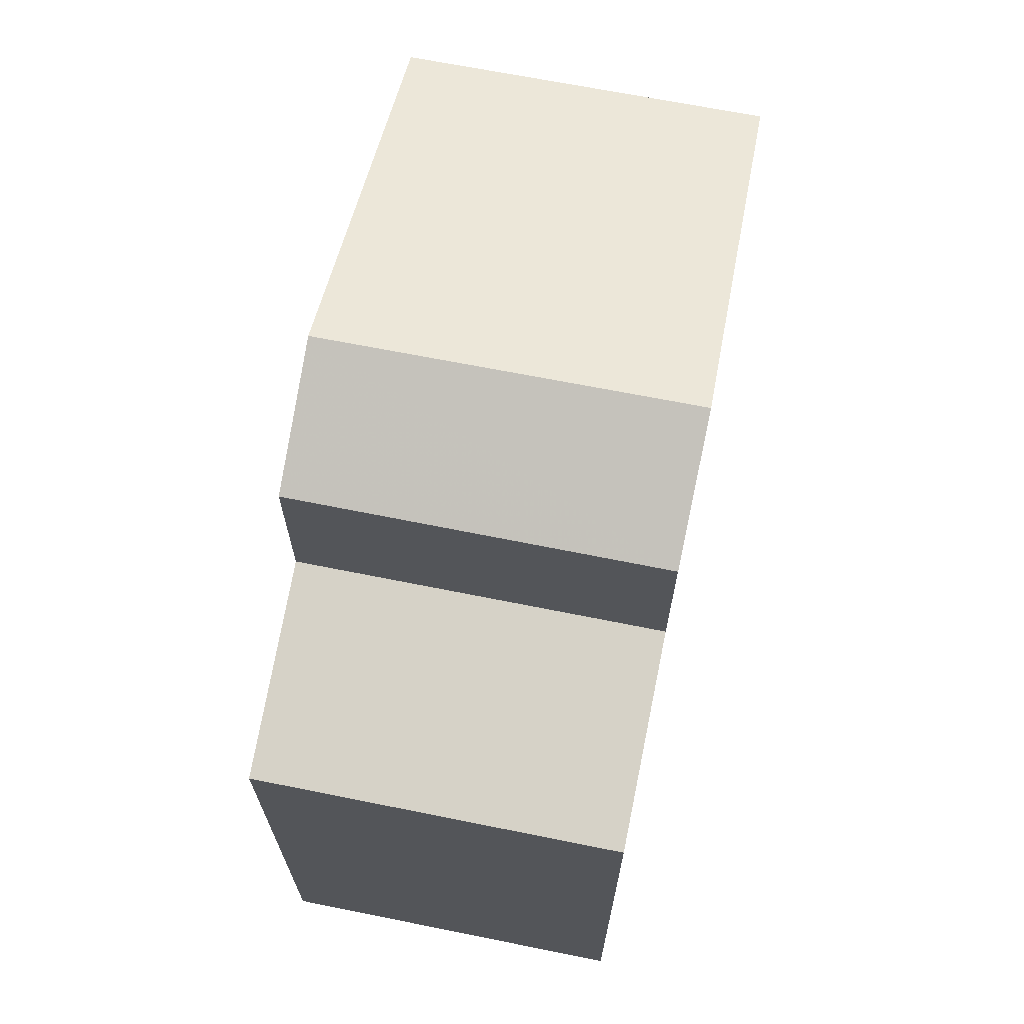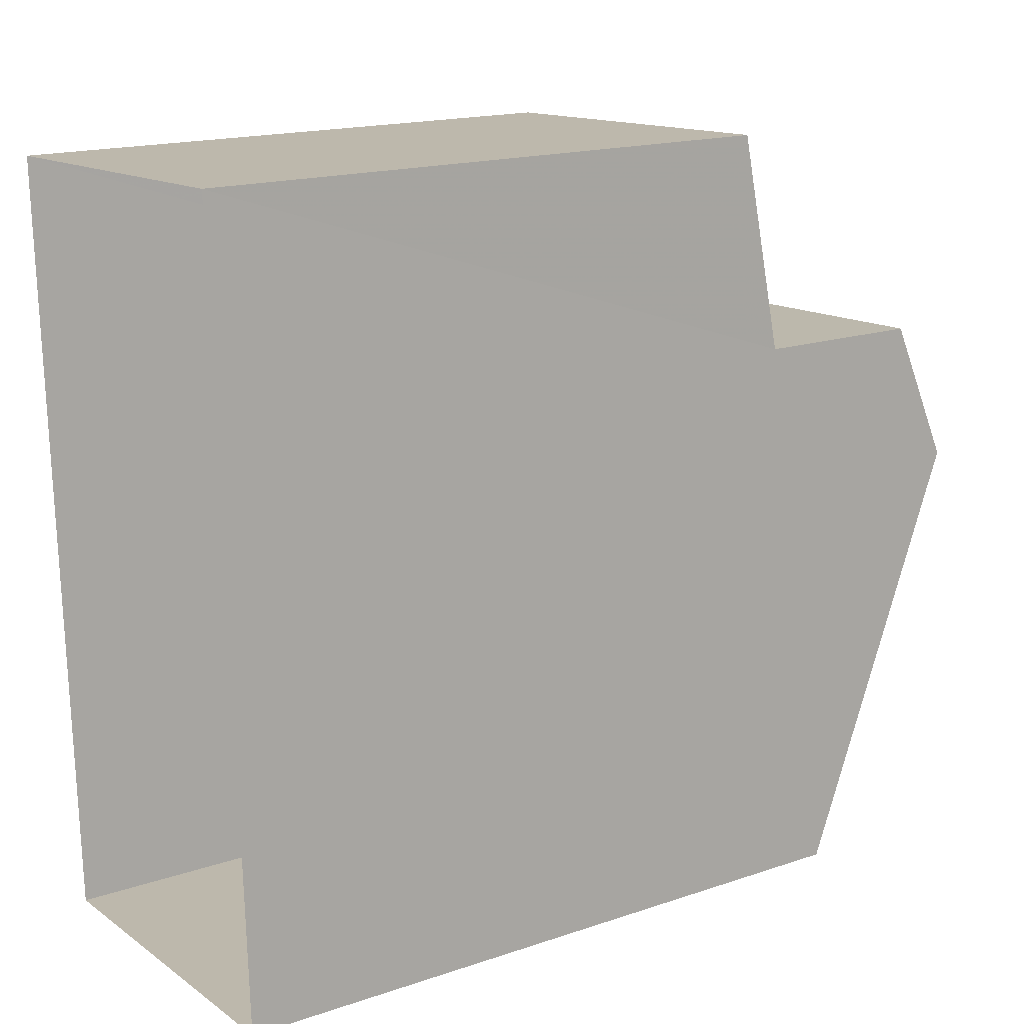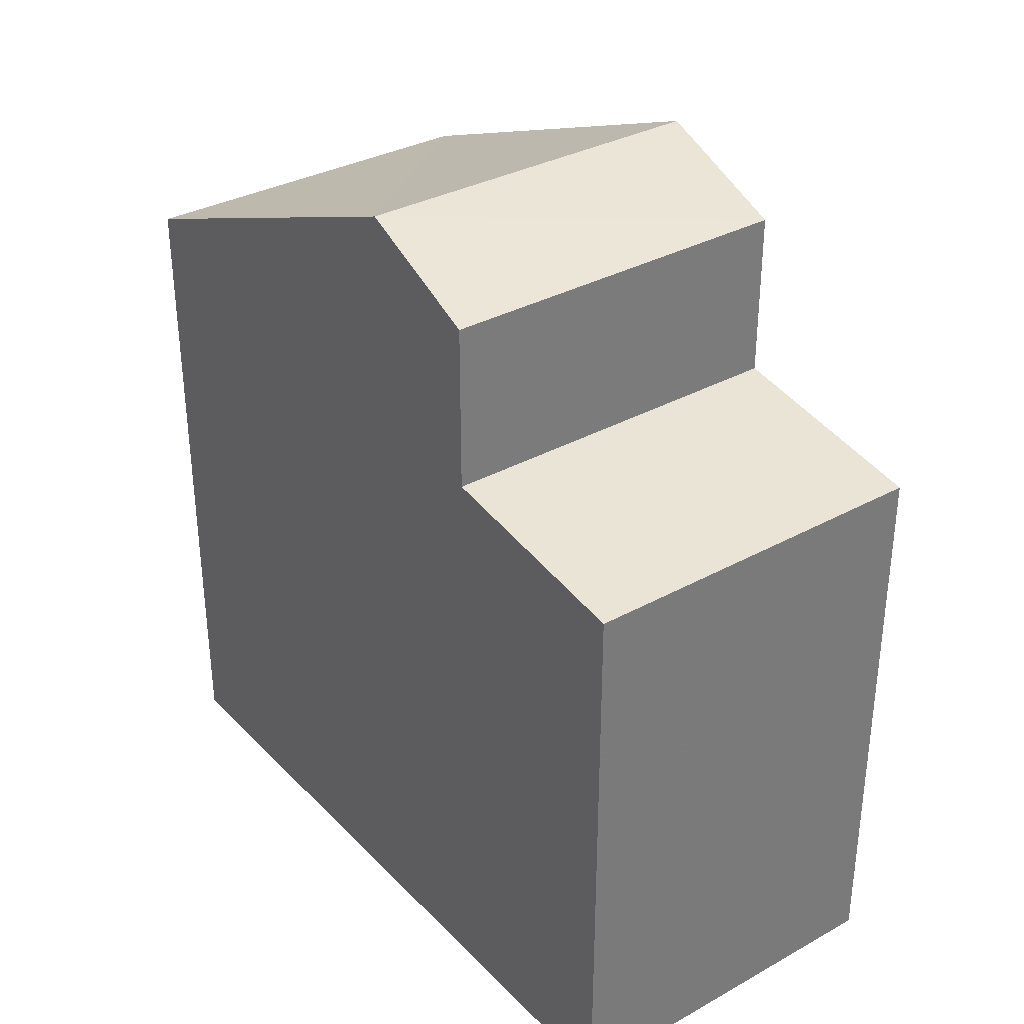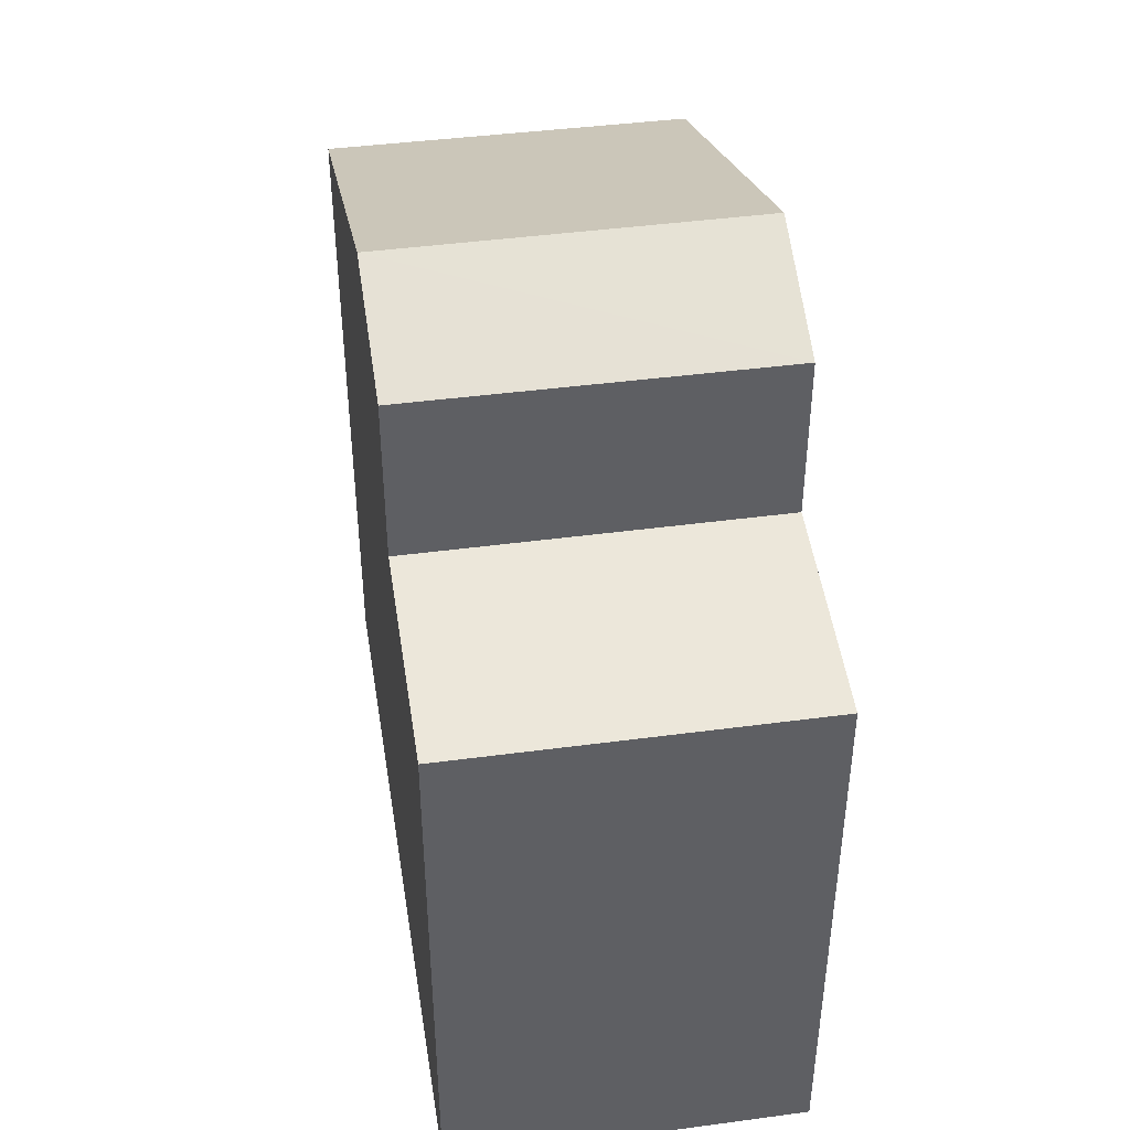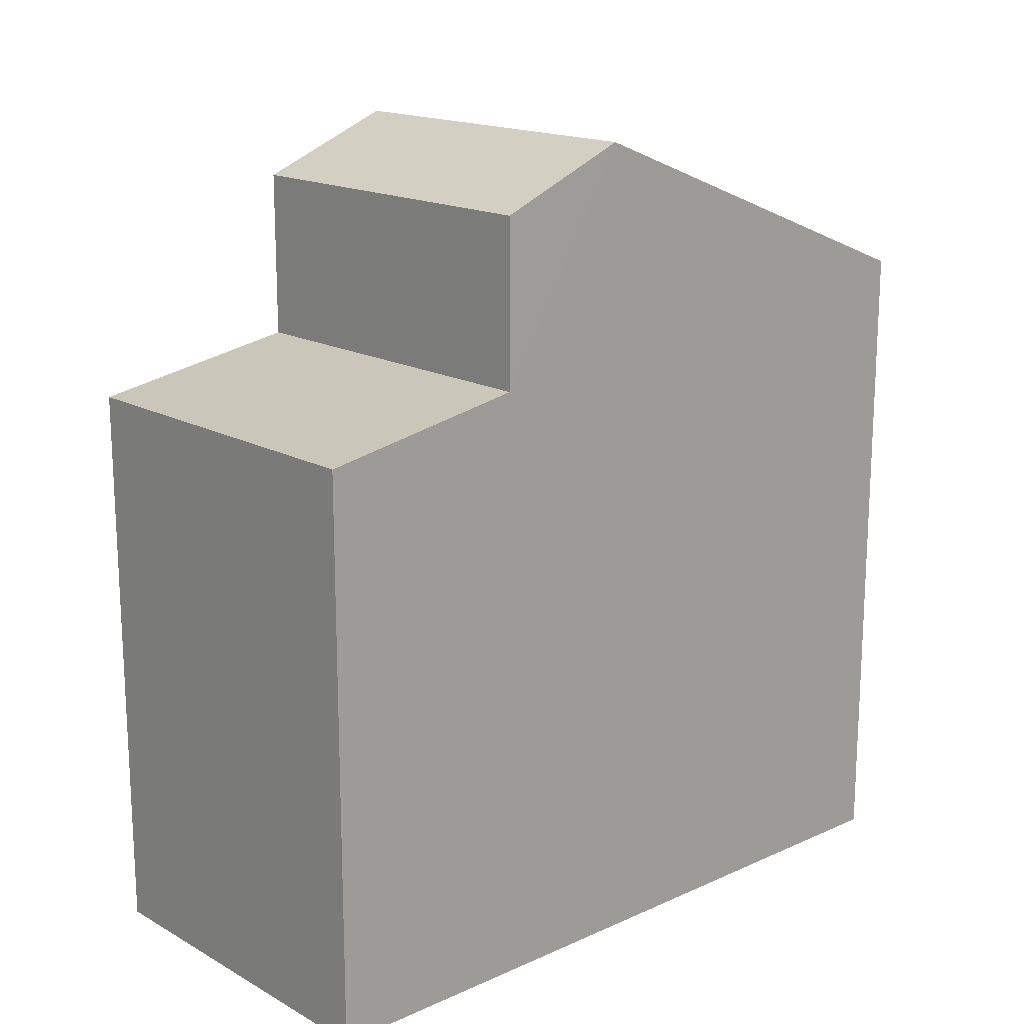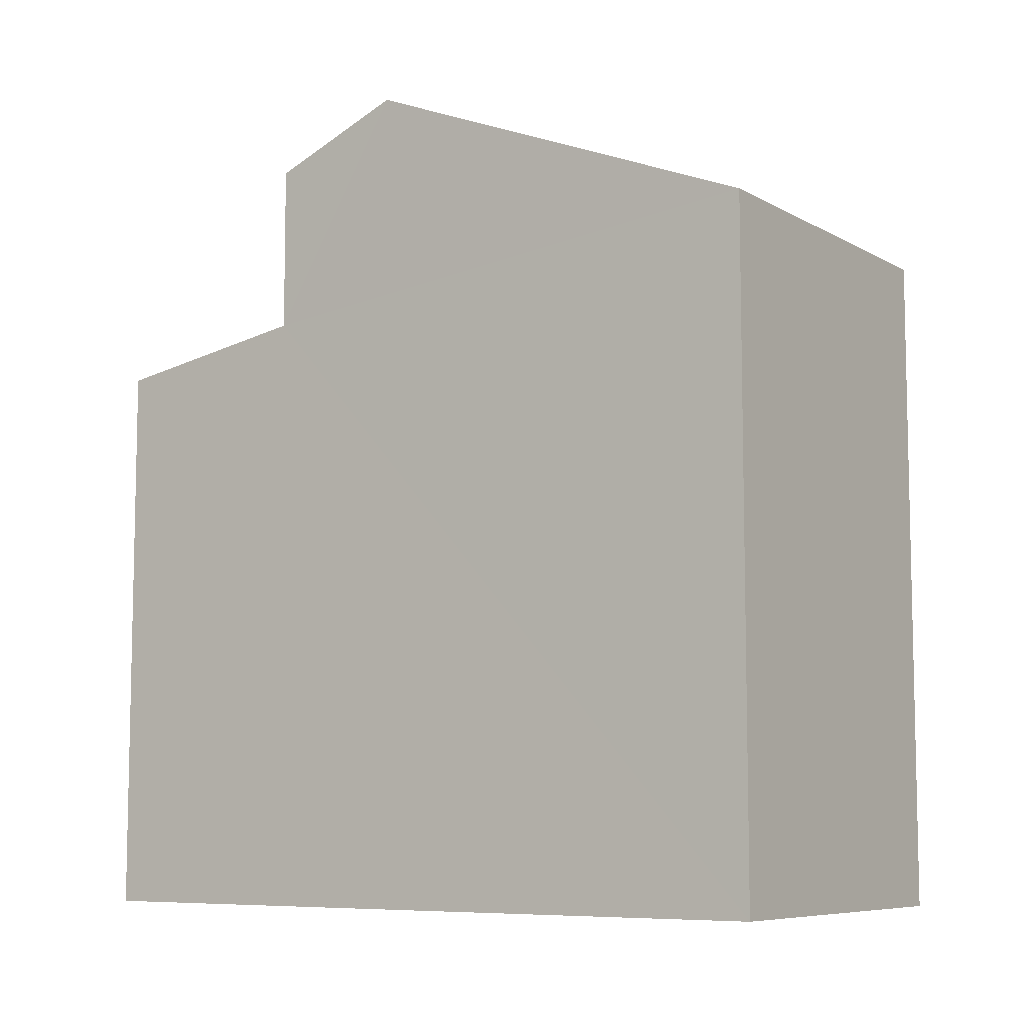
<metadata>
{"format":"obj","ext":"obj","renderer":"f3d","projection":"perspective","resolution":1024,"background":"white","views":[{"elev":68.2,"azim":-171.4,"up":"+Z"},{"elev":17.1,"azim":-124.0,"up":"+Y"},{"elev":33.7,"azim":140.5,"up":"+Z"},{"elev":43.0,"azim":168.3,"up":"+Z"},{"elev":16.7,"azim":-134.6,"up":"+Z"},{"elev":-7.8,"azim":-58.4,"up":"+Z"}]}
</metadata>
<code>
v -3.718e+05 -1.055e+05 26.41
v -3.718e+05 -1.055e+05 26.41
v -3.718e+05 -1.055e+05 26.41
v -3.718e+05 -1.055e+05 26.41
v -3.718e+05 -1.055e+05 35.25
v -3.718e+05 -1.055e+05 35.24
v -3.718e+05 -1.055e+05 37.4
v -3.718e+05 -1.055e+05 37.4
v -3.718e+05 -1.055e+05 34.45
v -3.718e+05 -1.055e+05 33.97
v -3.718e+05 -1.055e+05 33.98
v -3.718e+05 -1.055e+05 34.45
v -3.718e+05 -1.055e+05 36.66
v -3.718e+05 -1.055e+05 36.66
f 1 2 3
f 1 4 2
f 5 6 7
f 8 5 7
f 9 10 11
f 12 9 11
f 7 13 8
f 7 14 13
f 10 4 1
f 11 10 1
f 12 13 14
f 9 12 14
f 5 8 12
f 5 12 3
f 8 13 12
f 3 12 1
f 1 12 11
f 7 6 9
f 14 7 9
f 6 2 9
f 9 2 4
f 9 4 10
f 6 3 2
f 6 5 3

</code>
